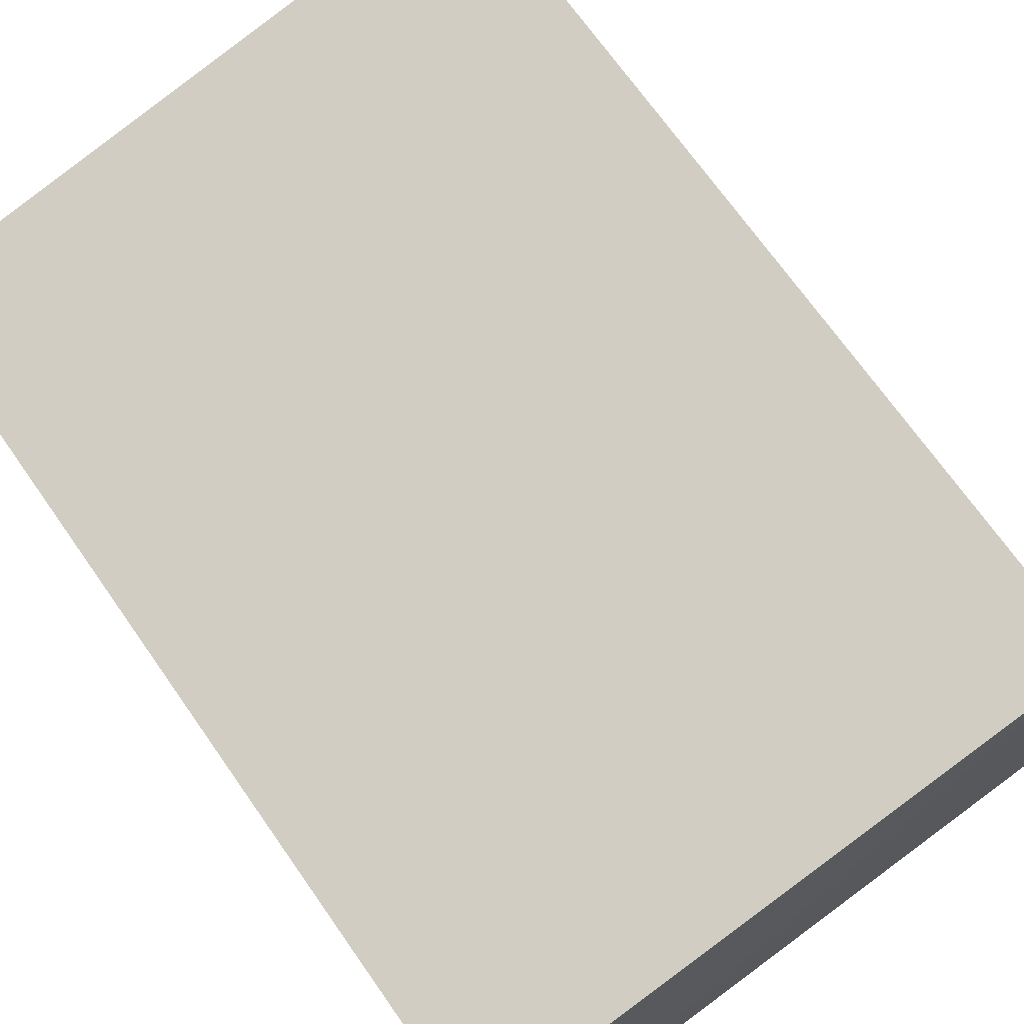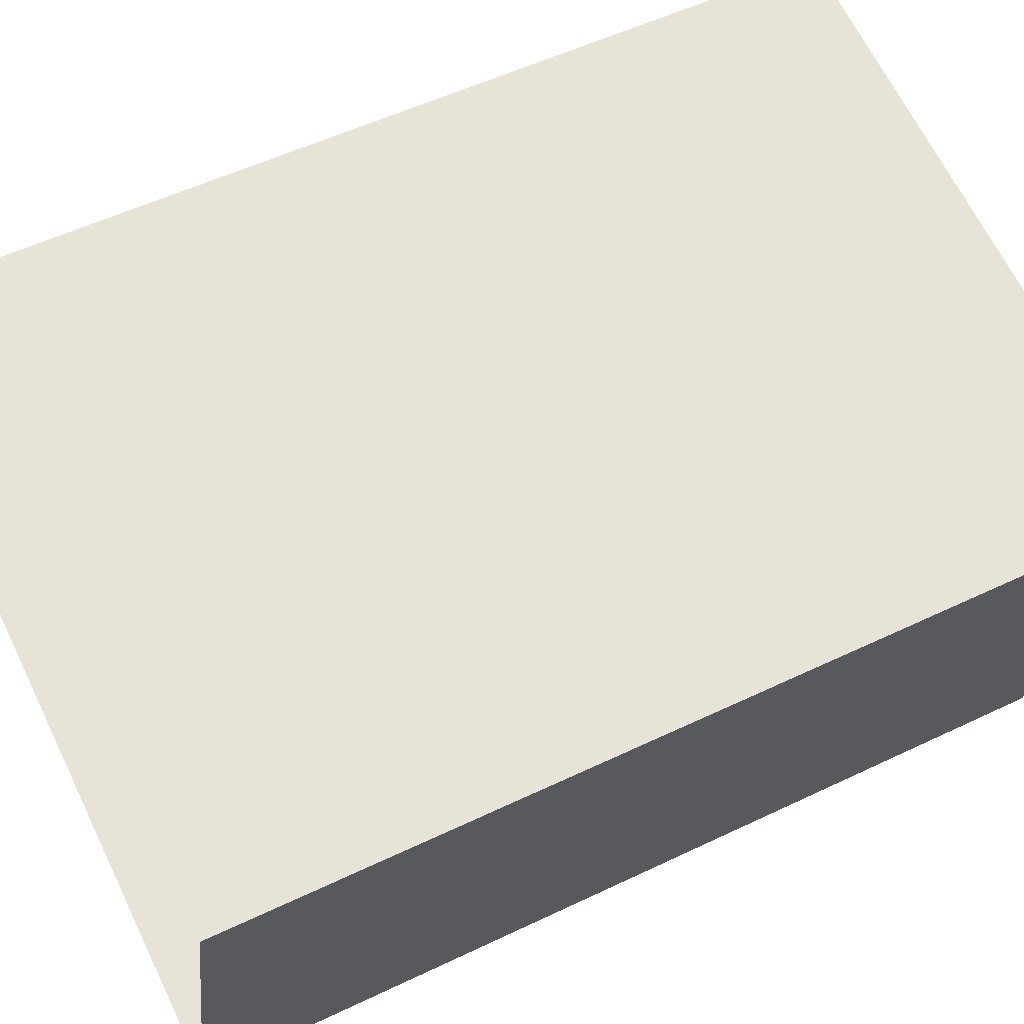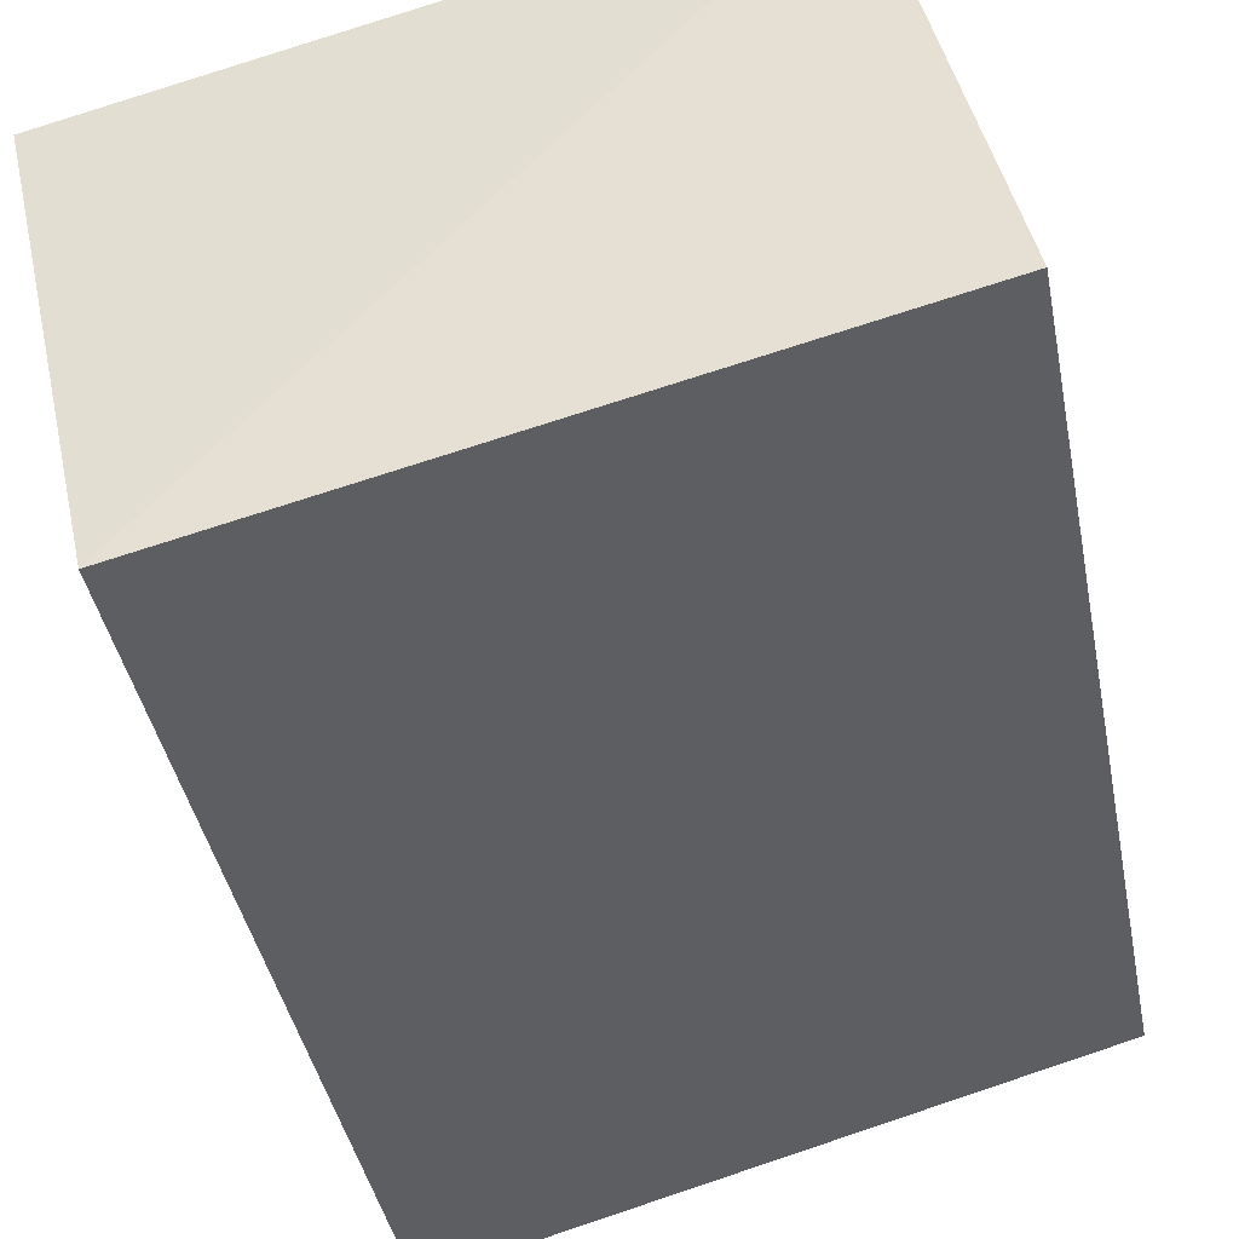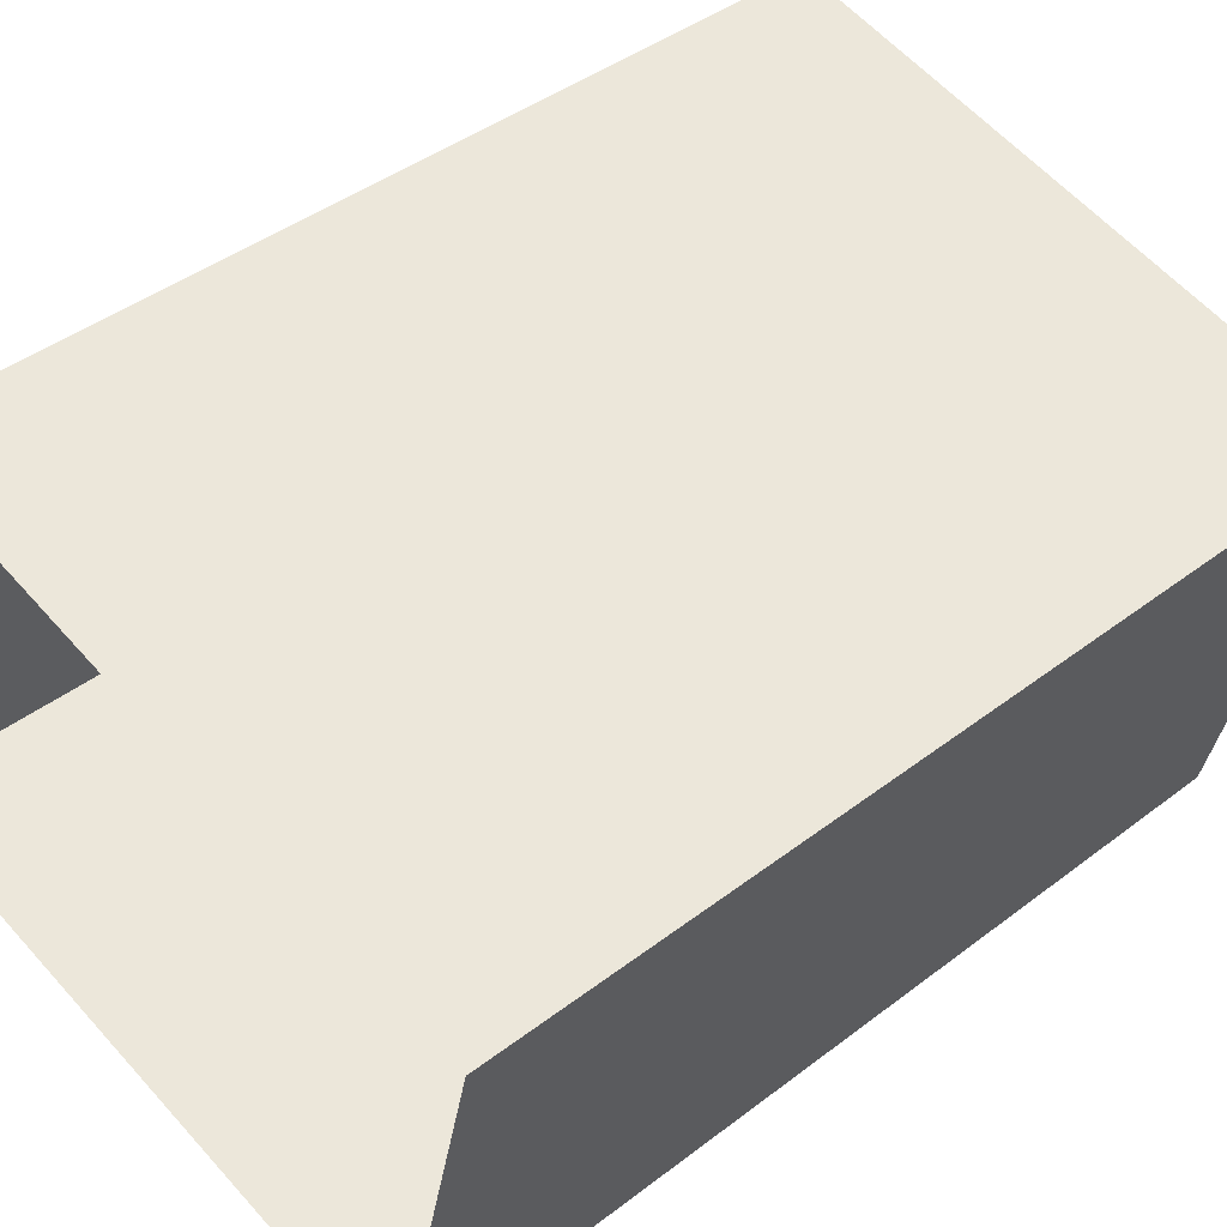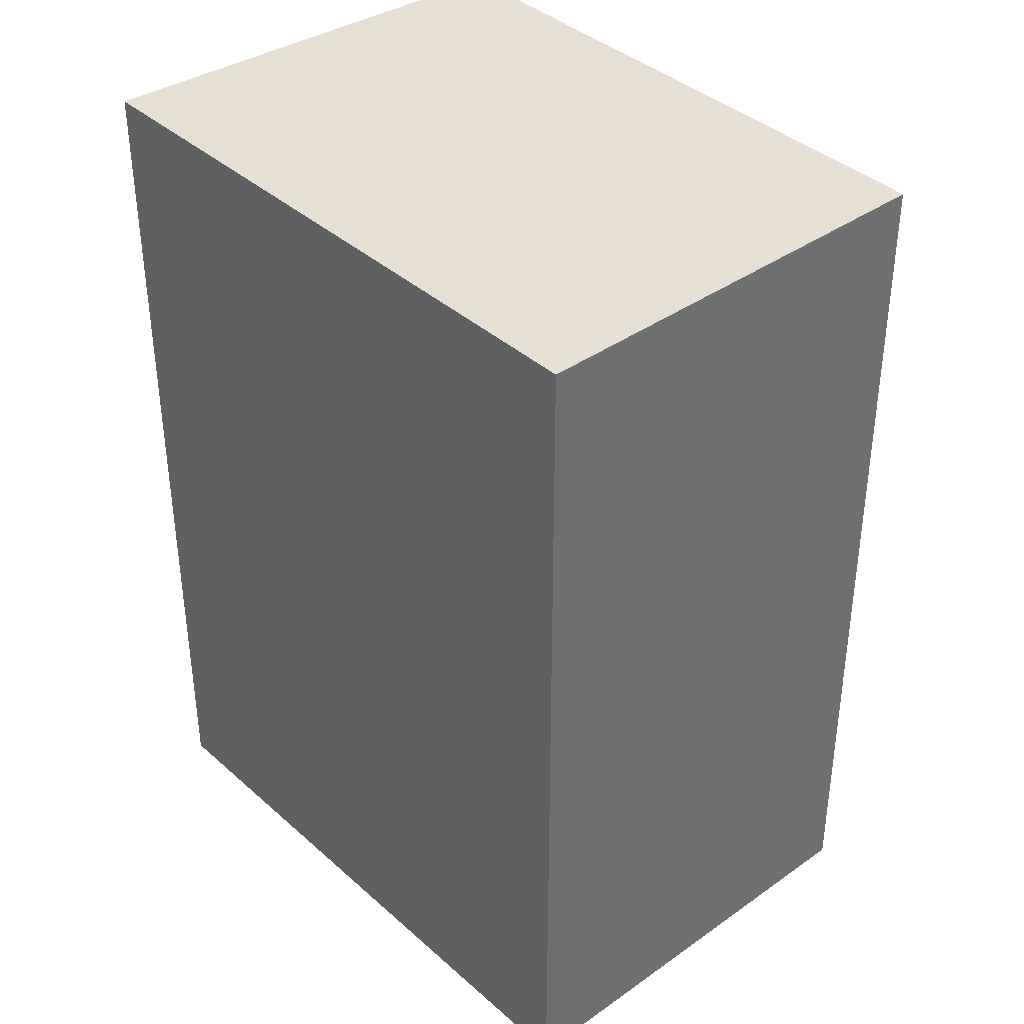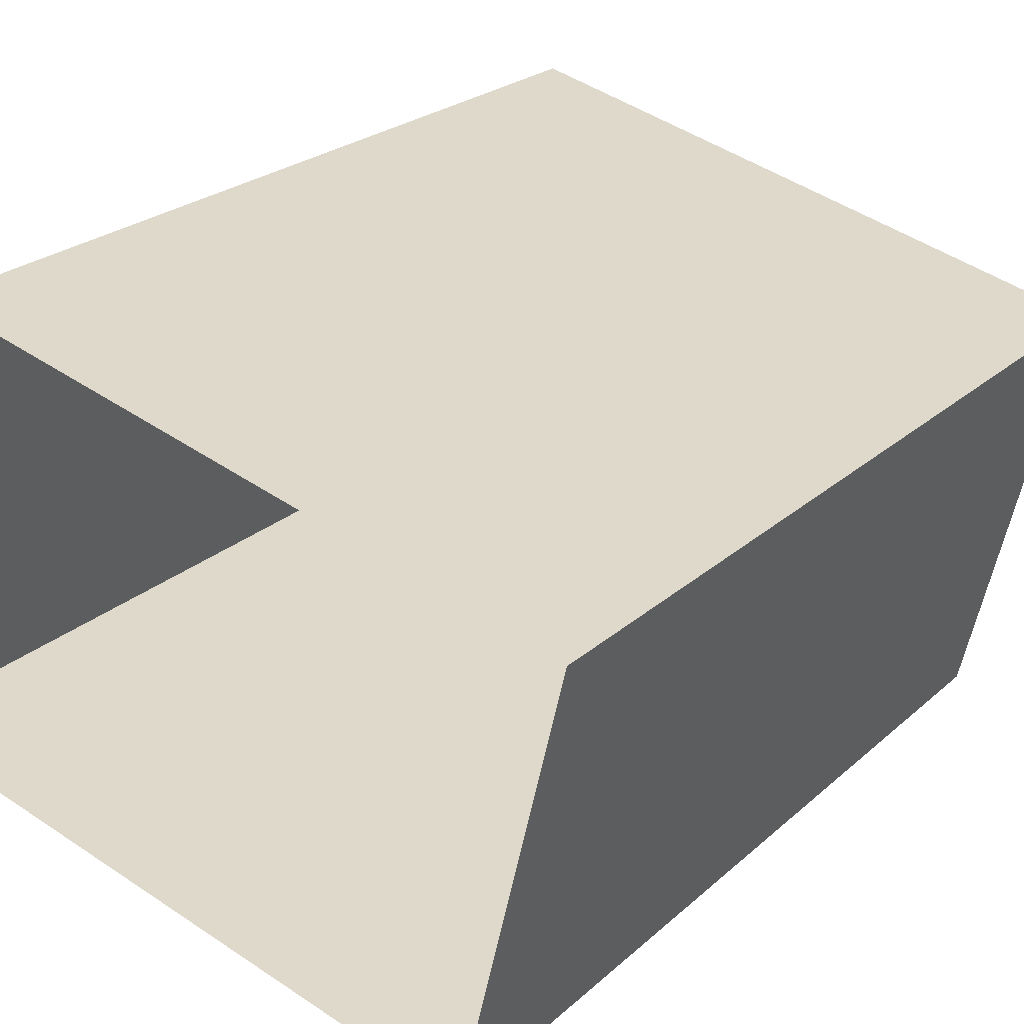
<metadata>
{"format":"obj","ext":"obj","renderer":"f3d","projection":"perspective","resolution":1024,"background":"white","views":[{"elev":71.2,"azim":-34.9,"up":"+Y"},{"elev":53.5,"azim":-116.9,"up":"+Y"},{"elev":-40.6,"azim":10.7,"up":"+Y"},{"elev":43.3,"azim":-132.5,"up":"+Y"},{"elev":38.3,"azim":-119.1,"up":"+Z"},{"elev":24.1,"azim":-145.5,"up":"+Y"}]}
</metadata>
<code>
v 1.248e+05 7.857e+05 16.36
v 1.248e+05 7.857e+05 16.36
v 1.248e+05 7.857e+05 16.36
v 1.248e+05 7.857e+05 16.36
v 1.248e+05 7.857e+05 19.12
v 1.248e+05 7.857e+05 19.12
v 1.248e+05 7.857e+05 19.12
v 1.248e+05 7.857e+05 19.12
f 1 2 3
f 4 1 3
f 5 6 7
f 8 5 7
f 6 4 3
f 7 6 3
f 5 1 4
f 6 5 4
f 5 2 1
f 5 8 2
f 8 3 2
f 8 7 3

</code>
